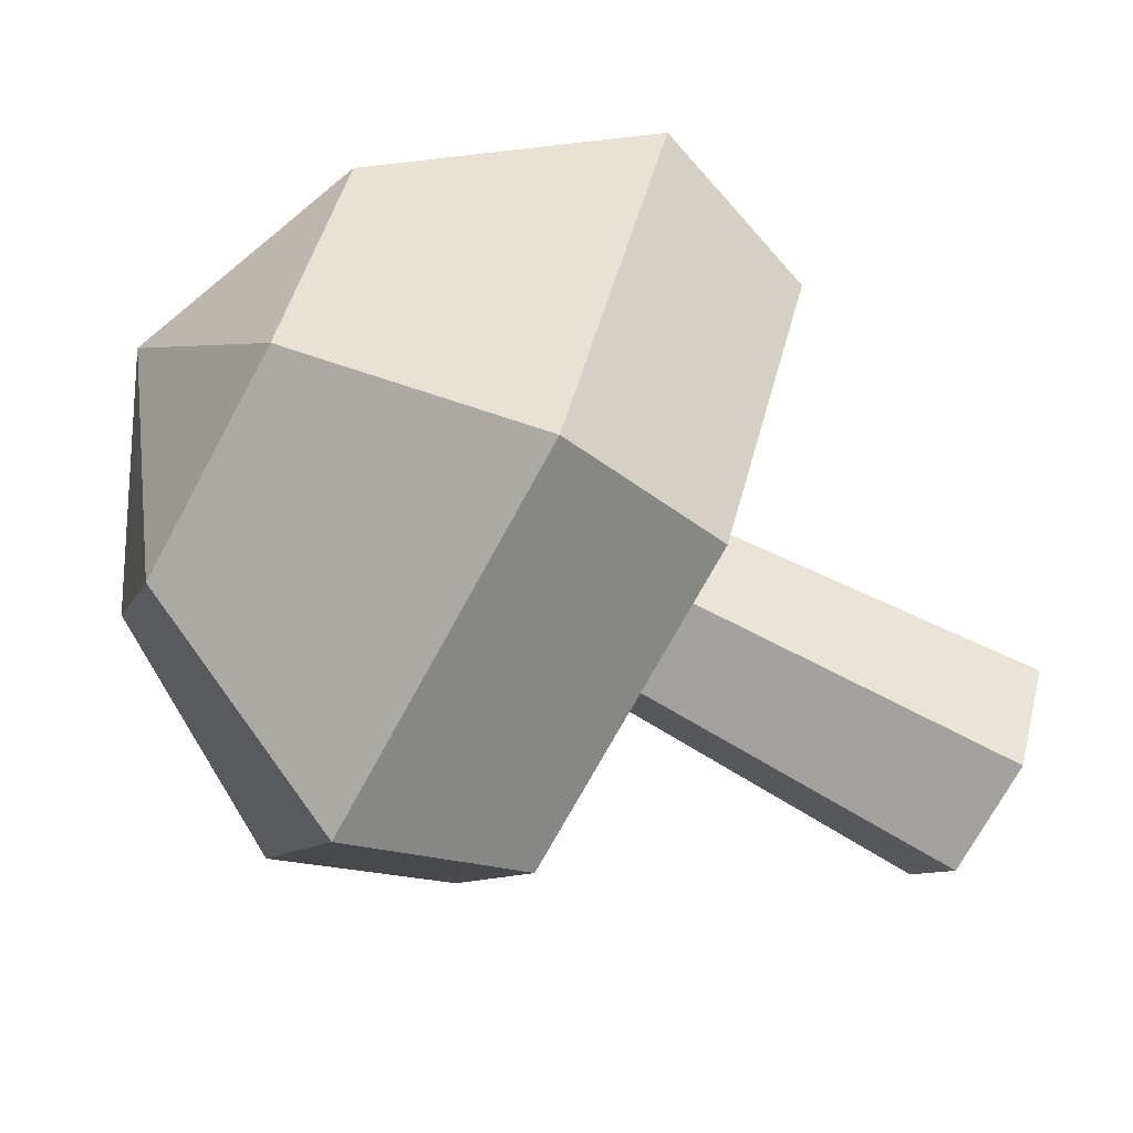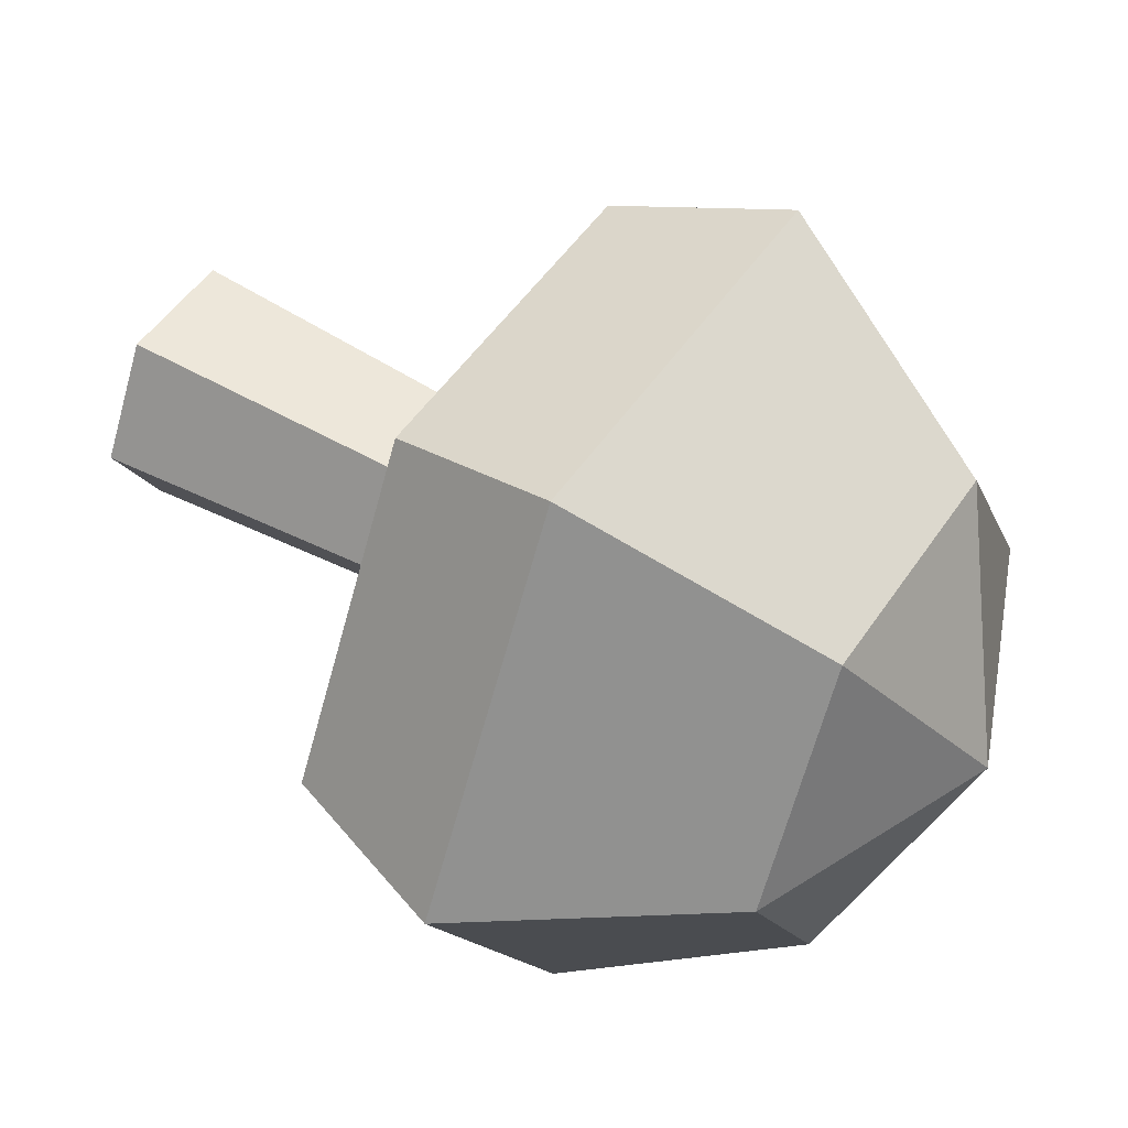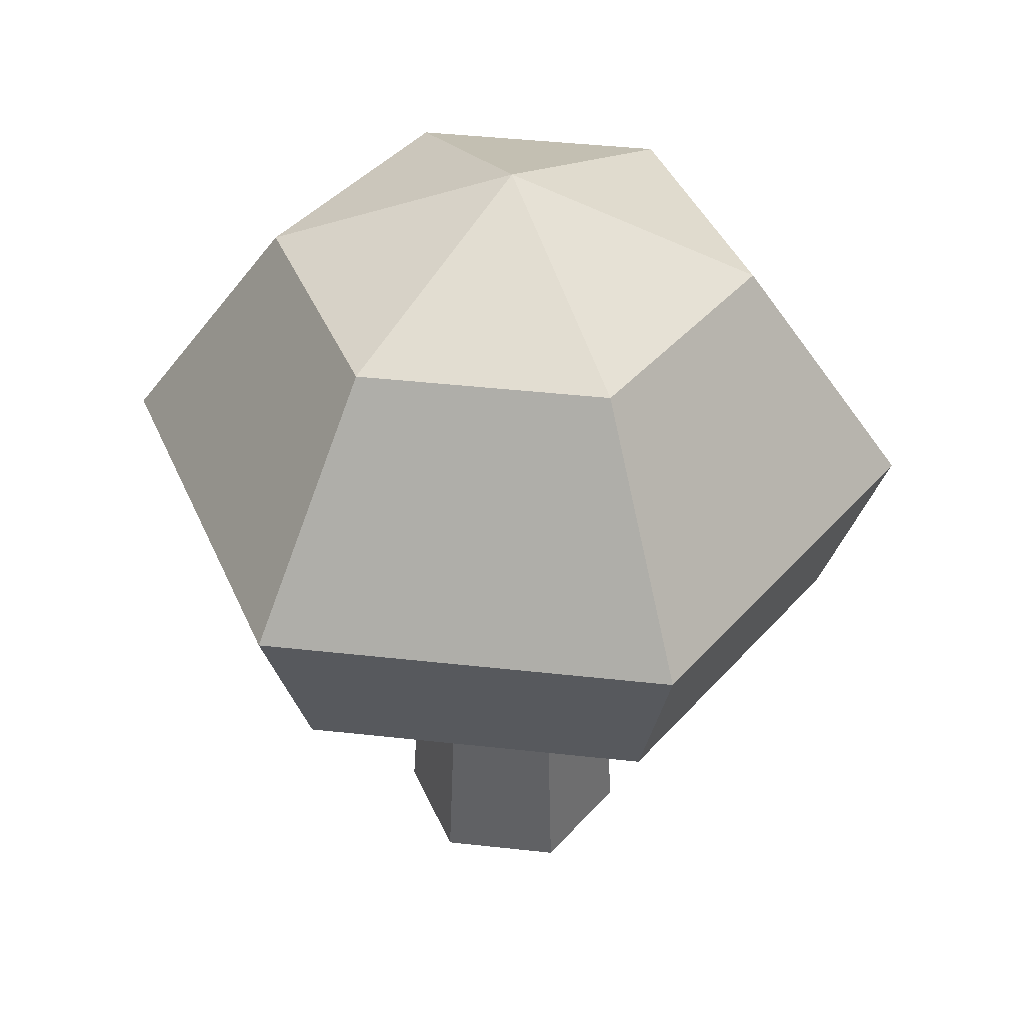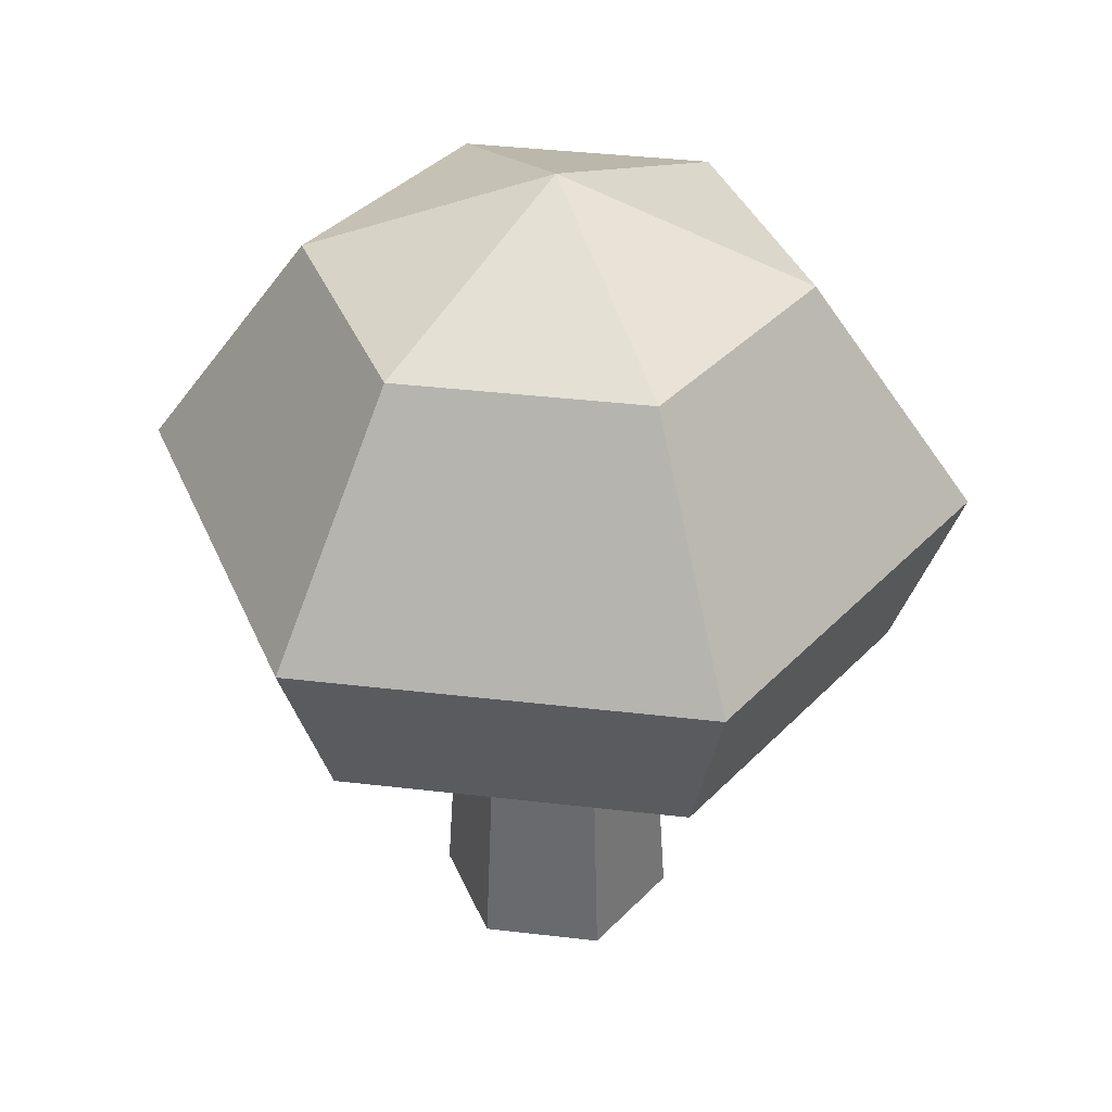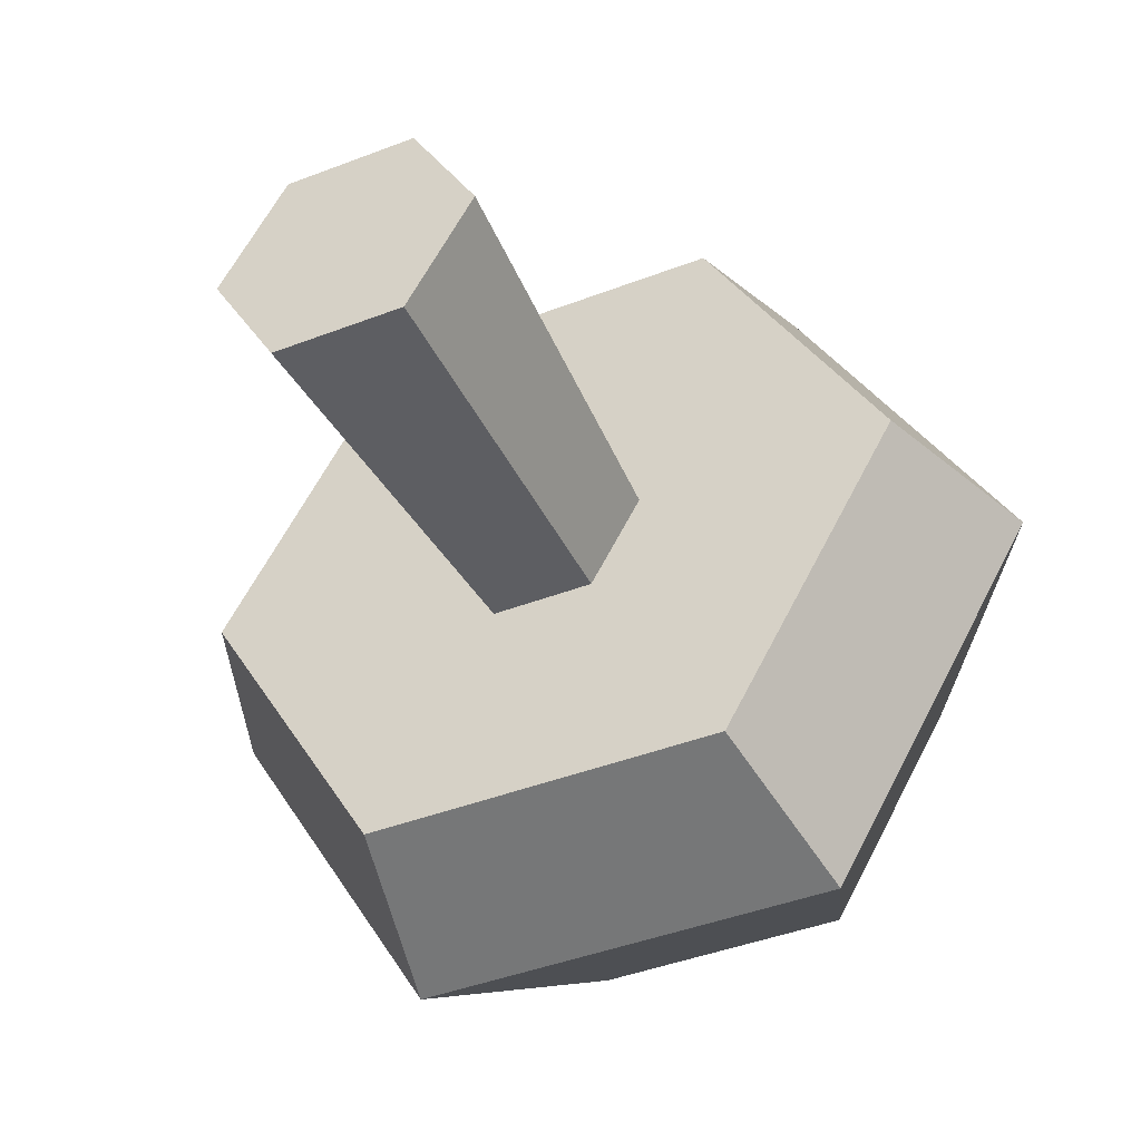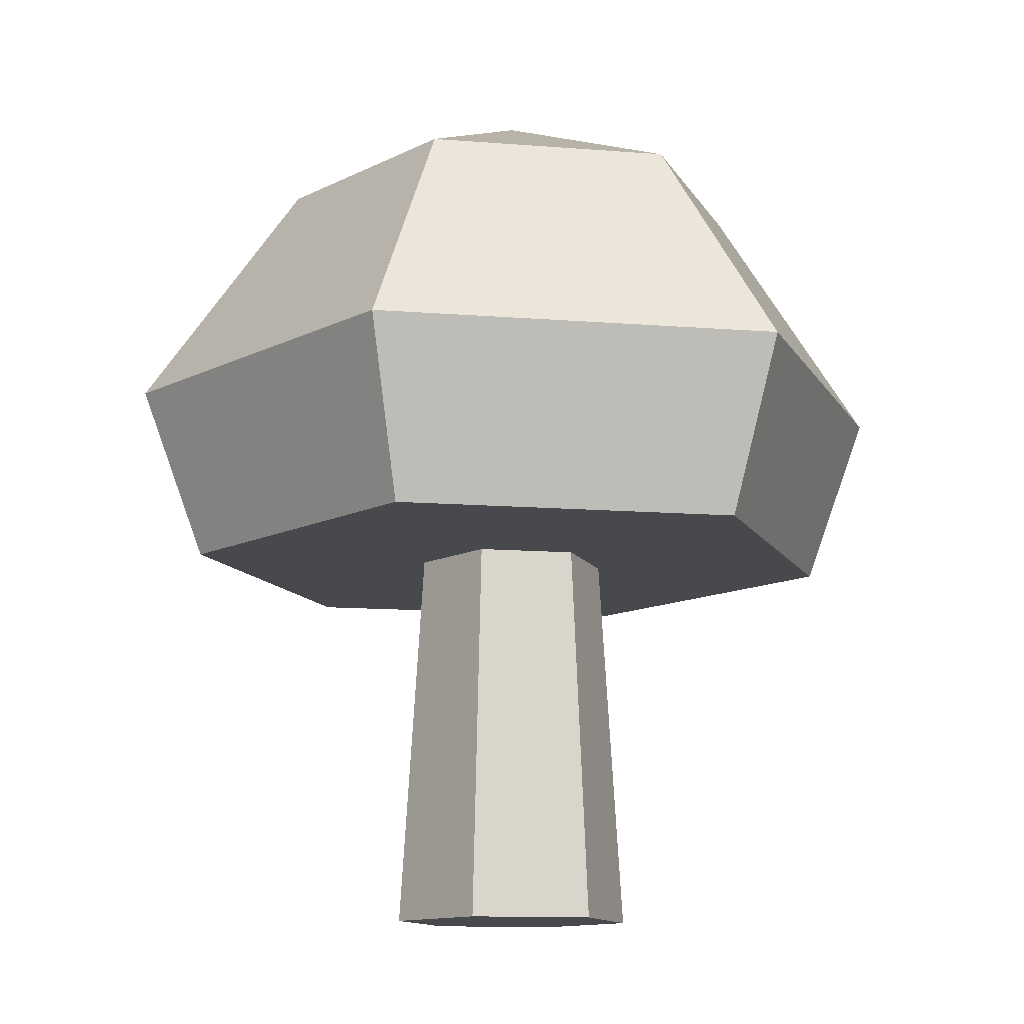
<metadata>
{"format":"obj","ext":"obj","renderer":"f3d","projection":"perspective","resolution":1024,"background":"white","views":[{"elev":-70.9,"azim":-118.3,"up":"+Z"},{"elev":49.6,"azim":122.3,"up":"+Z"},{"elev":42.2,"azim":-52.4,"up":"+Y"},{"elev":38.8,"azim":-171.6,"up":"+Y"},{"elev":-42.1,"azim":24.9,"up":"+Z"},{"elev":-12.4,"azim":169.4,"up":"+Y"}]}
</metadata>
<code>
o object1
g object1
v -0.015 0.1456 0.02598
v -0.03 0.1456 0
v -0.0375 0.02619 0
v -0.01875 0.02619 0.03248
v 0.015 0.1456 0.02598
v 0.01875 0.02619 0.03248
v 0.03 0.1456 0
v 0.0375 0.02619 0
v 0.015 0.1456 -0.02598
v 0.01875 0.02619 -0.03248
v -0.015 0.1456 -0.02598
v -0.01875 0.02619 -0.03248
v 0 0.1456 0
v 0 0.02619 0
f 1 2 4
f 2 3 4
f 5 1 6
f 1 4 6
f 7 5 6
f 7 6 8
f 9 7 8
f 9 8 10
f 11 9 10
f 11 10 12
f 2 11 3
f 11 12 3
f 9 11 13
f 5 7 13
f 1 5 13
f 2 1 13
f 11 2 13
f 7 9 13
f 8 6 14
f 12 10 14
f 3 12 14
f 4 3 14
f 6 4 14
f 10 8 14
o object2
g object2
v 0.05256 0.1456 -0.09104
v -0.05256 0.1456 -0.09104
v -0.1051 0.1456 0
v -0.05256 0.1456 0.09104
v 0.05256 0.1456 0.09104
v 0.1051 0.1456 0
v 0 0.1456 0
v 0.0625 0.1999 -0.1083
v 0.125 0.1999 0
v 0.0625 0.1999 0.1083
v -0.0625 0.1999 0.1083
v -0.125 0.1999 0
v -0.0625 0.1999 -0.1083
v -0.075 0.2718 0
v -0.0375 0.2718 0.06495
v -0.0375 0.2718 -0.06495
v 0.075 0.2718 0
v 0.0375 0.2718 -0.06495
v 0.0375 0.2718 0.06495
v 0 0.3024 0
f 20 19 21
f 16 15 21
f 17 16 21
f 18 17 21
f 19 18 21
f 15 20 21
f 20 15 22
f 20 22 23
f 19 20 23
f 19 23 24
f 18 19 24
f 18 24 25
f 17 18 26
f 18 25 26
f 16 17 27
f 17 26 27
f 15 16 22
f 16 27 22
f 29 28 25
f 28 26 25
f 28 30 26
f 30 27 26
f 32 31 23
f 32 23 22
f 31 33 24
f 31 24 23
f 33 29 24
f 29 25 24
f 30 32 22
f 30 22 27
f 28 29 34
f 30 28 34
f 31 32 34
f 33 31 34
f 29 33 34
f 32 30 34

</code>
